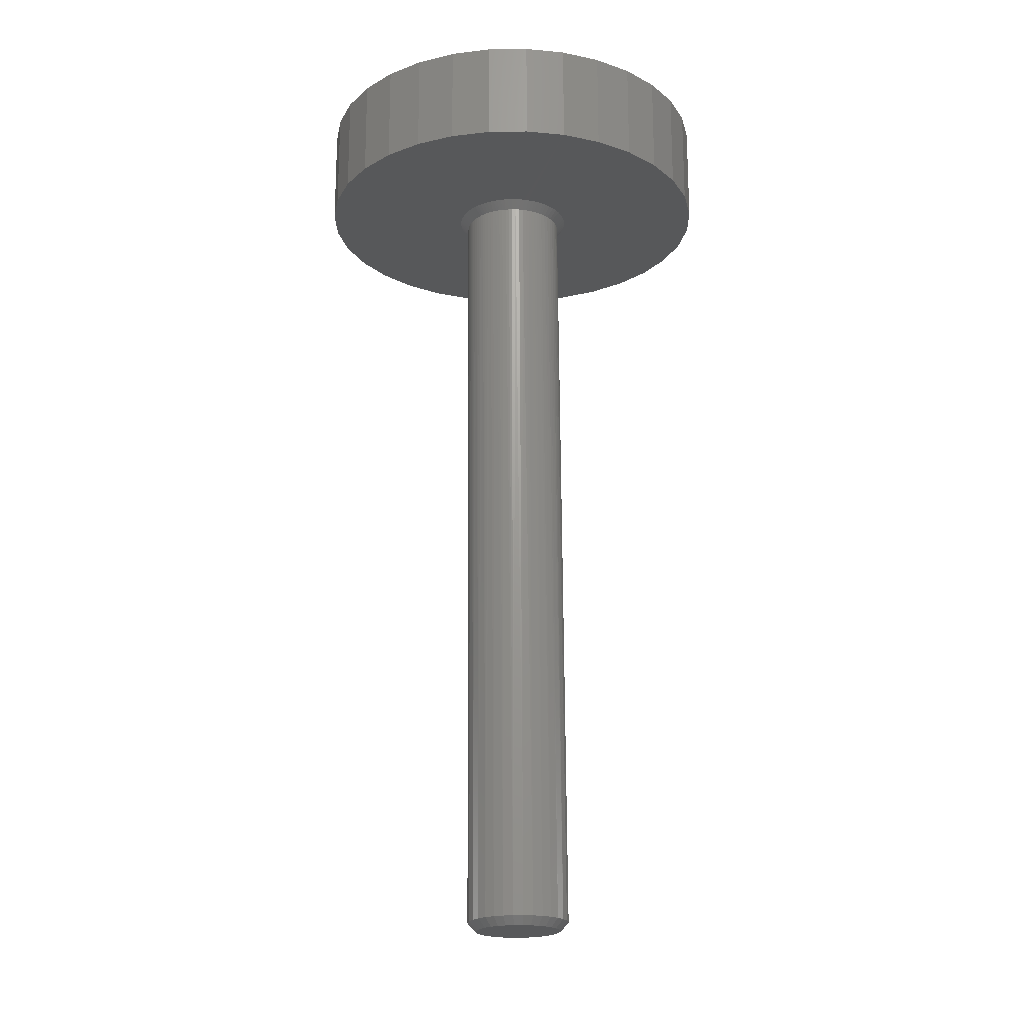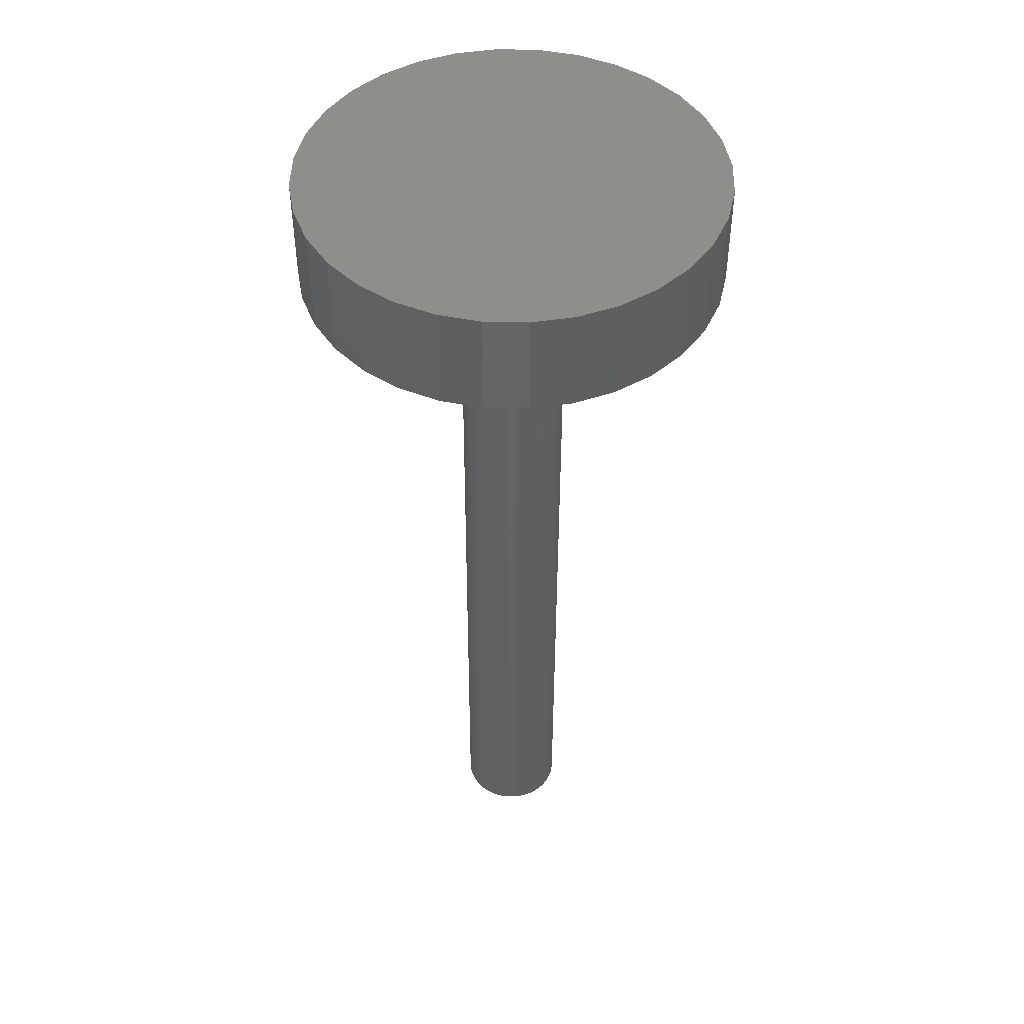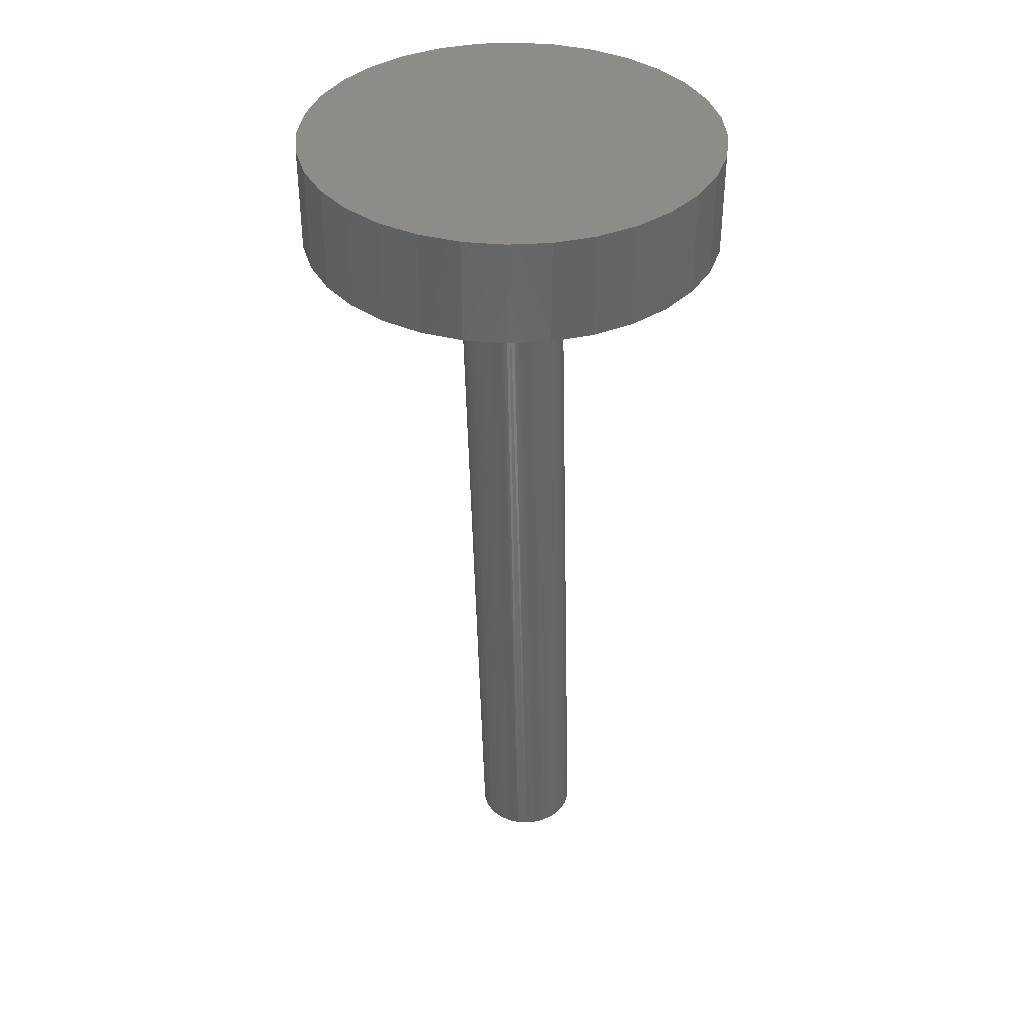
<metadata>
{"format":"stl","ext":"stl","renderer":"f3d","projection":"perspective","resolution":1024,"background":"white","views":[{"elev":-19.5,"azim":74.4,"up":"+Z"},{"elev":47.1,"azim":97.1,"up":"+Z"},{"elev":38.3,"azim":-9.9,"up":"+Z"}]}
</metadata>
<code>
# stl→obj: 293 verts, 582 faces
v -0.05284 -0.01314 0
v -0.05359 -0.009949 0
v -0.04542 -0.009783 -0.00781
v -0.04457 -0.01289 -0.00781
v -0.05083 -0.01922 -3.127e-05
v -0.04605 -0.00663 -0.00781
v -0.05446 -0.004557 0
v -0.04648 -0.003326 -0.007809
v -0.05466 -0.0001849 -2.8e-05
v -0.04664 1.189e-05 -0.007837
v -0.04339 -0.01627 -0.007835
v -0.04205 -0.01934 -0.007831
v -0.04926 -0.0228 -2.495e-05
v -0.0405 -0.02231 -0.007818
v -0.04744 -0.02627 -8.318e-06
v -0.03874 -0.02516 -0.007803
v -0.04538 -0.02959 1.014e-05
v -0.03678 -0.02787 -0.007793
v -0.04308 -0.03276 2.187e-05
v -0.03462 -0.03045 -0.007794
v -0.04055 -0.03576 2.15e-05
v -0.03122 -0.03386 -0.007809
v -0.03656 -0.03973 4.055e-06
v -0.02712 -0.03718 -0.00782
v -0.03176 -0.04359 -9.184e-06
v -0.02434 -0.03906 -0.007822
v -0.02851 -0.04577 -1.141e-05
v -0.02144 -0.04072 -0.007821
v -0.02511 -0.04771 -1.039e-05
v -0.01842 -0.04218 -0.007818
v -0.0216 -0.0494 -7.265e-06
v -0.01532 -0.04342 -0.007815
v -0.01797 -0.05083 -3.047e-06
v -0.01213 -0.04444 -0.007811
v -0.01426 -0.05201 1.43e-06
v -0.008886 -0.04523 -0.007808
v -0.01047 -0.05292 5.483e-06
v -0.00559 -0.04579 -0.007805
v -0.006626 -0.05356 8.588e-06
v -0.002263 -0.04612 -0.007804
v -0.00275 -0.05392 1.038e-05
v 0.001078 -0.04621 -0.007804
v 0.001141 -0.05402 1.066e-05
v 0.004417 -0.04606 -0.007805
v 0.005028 -0.05384 9.391e-06
v 0.007738 -0.04568 -0.007807
v 0.008892 -0.05338 6.694e-06
v 0.01102 -0.04507 -0.00781
v 0.01271 -0.05265 2.862e-06
v 0.01426 -0.04422 -0.007814
v 0.01647 -0.05166 -1.65e-06
v 0.01742 -0.04315 -0.007817
v 0.02015 -0.0504 -6.217e-06
v 0.02051 -0.04186 -0.00782
v 0.02373 -0.04889 -1.005e-05
v 0.02349 -0.04035 -0.007822
v 0.0272 -0.04712 -1.218e-05
v 0.02636 -0.03863 -0.007821
v 0.03053 -0.04512 -1.148e-05
v 0.029 -0.0368 -0.007817
v 0.0336 -0.04298 -6.952e-06
v 0.03173 -0.03461 -0.007809
v 0.03676 -0.04042 3.799e-06
v 0.03419 -0.03232 -0.007798
v 0.03963 -0.03775 1.758e-05
v 0.03649 -0.02987 -0.007793
v 0.04229 -0.03489 2.408e-05
v 0.03861 -0.02726 -0.007797
v 0.04475 -0.03185 1.861e-05
v 0.04053 -0.02451 -0.00781
v 0.04698 -0.02866 3.024e-06
v 0.04225 -0.02164 -0.007825
v 0.04897 -0.02531 -1.66e-05
v 0.04376 -0.01864 -0.007837
v 0.05071 -0.02183 -3.246e-05
v 0.04506 -0.01555 -0.00784
v 0.05221 -0.01824 -3.736e-05
v 0.04614 -0.01237 -0.007831
v 0.05346 -0.01454 -2.717e-05
v 0.04707 -0.008758 -0.007808
v 0.05453 -0.01035 1.155e-08
v 0.04771 -0.005088 -0.007783
v 0.05527 -0.006088 3.074e-05
v 0.04803 -0.001387 -0.007782
v 0.05565 -0.001791 3.577e-05
v 0.04801 0.002312 -0.007844
v 0.05563 0.002498 -3.412e-05
v -0.05469 0.003075 0
v -0.04653 0.005123 -0.007809
v -0.05235 0.01731 -1.684e-05
v -0.04357 0.01814 -0.00782
v -0.04523 0.01296 -0.007819
v -0.05353 0.0128 -4.69e-07
v -0.04613 0.008448 -0.00781
v -0.05406 0.009587 0
v -0.05107 0.02101 -1.322e-05
v -0.04952 0.02461 -4.831e-07
v -0.04226 0.02122 -0.00781
v -0.04772 0.0281 1.114e-05
v -0.04072 0.02421 -0.007802
v -0.04567 0.03145 1.374e-05
v -0.03898 0.02708 -0.0078
v -0.04379 0.03411 8.811e-06
v -0.03738 0.02936 -0.007804
v -0.04089 0.03767 2.579e-07
v -0.0349 0.03242 -0.007811
v -0.03818 0.04051 -5.359e-06
v -0.0326 0.03486 -0.007816
v -0.03529 0.04316 -8.629e-06
v -0.03013 0.03713 -0.007819
v -0.03222 0.04559 -9.337e-06
v -0.02751 0.03922 -0.007819
v -0.02899 0.04779 -7.676e-06
v -0.02475 0.04112 -0.007818
v -0.02562 0.04976 -4.164e-06
v -0.02186 0.04282 -0.007815
v -0.02212 0.05149 4.688e-07
v -0.01886 0.04431 -0.007811
v -0.0185 0.05296 5.365e-06
v -0.01577 0.04558 -0.007807
v -0.0148 0.05418 9.637e-06
v -0.01259 0.04663 -0.007804
v -0.01104 0.05513 1.246e-05
v -0.009371 0.04746 -0.007802
v -0.007224 0.05581 1.32e-05
v -0.006099 0.04805 -0.007801
v -0.003375 0.05622 1.148e-05
v -0.002795 0.04841 -0.007803
v 0.0004911 0.05636 7.248e-06
v 0.0005257 0.04855 -0.007806
v 0.005736 0.05612 -1.757e-06
v 0.005033 0.04835 -0.007814
v 0.01093 0.05537 -1.203e-05
v 0.009503 0.04772 -0.007822
v 0.01604 0.05413 -1.874e-05
v 0.0139 0.04667 -0.007828
v 0.02102 0.05241 -1.439e-05
v 0.01818 0.0452 -0.007824
v 0.02625 0.04999 8.703e-06
v 0.02268 0.04314 -0.007805
v 0.03059 0.04744 2.671e-05
v 0.02641 0.04096 -0.00779
v 0.03496 0.04429 2.961e-05
v 0.03018 0.03827 -0.007787
v 0.03899 0.04074 1.455e-05
v 0.03366 0.03522 -0.007799
v 0.04266 0.03681 -1.054e-05
v 0.03681 0.03184 -0.00782
v 0.04592 0.03254 -3.332e-05
v 0.03963 0.02817 -0.007839
v 0.04876 0.02797 -4.169e-05
v 0.04208 0.02424 -0.007846
v 0.05116 0.02314 -2.849e-05
v 0.04415 0.02009 -0.007834
v 0.05247 0.01985 -8.775e-06
v 0.04529 0.01726 -0.007817
v 0.05358 0.01648 1.556e-05
v 0.04624 0.01436 -0.007797
v 0.05445 0.01306 3.741e-05
v 0.047 0.01141 -0.007779
v 0.0551 0.009587 4.582e-05
v 0.04755 0.008426 -0.007773
v 0.05549 0.006058 2.51e-05
v 0.04789 0.005385 -0.007792
v -0.05449 0.006341 0
v -0.02866 -5.799e-18 -0.742
v -0.02798 0.009261 -0.7419
v 0.06488 0.01154 -0.7397
v 0.06197 0.02036 -0.7397
v 0.0574 0.02844 -0.7399
v 0.05133 0.03547 -0.74
v 0.04401 0.04118 -0.7402
v 0.03572 0.04536 -0.7404
v 0.02677 0.04783 -0.7406
v 0.01752 0.04852 -0.7408
v -0.0255 0.01821 -0.7419
v 0.06602 0.002325 -0.7396
v 0.008304 0.04738 -0.7411
v -0.0005108 0.04447 -0.7413
v -0.008588 0.03989 -0.7415
v -0.01562 0.03382 -0.7416
v -0.02133 0.0265 -0.7418
v -0.01397 -0.03314 -0.7416
v -0.02752 -0.009216 -0.7419
v -0.02461 -0.01803 -0.7419
v -0.02004 -0.02611 -0.7418
v -0.006655 -0.03886 -0.7414
v 0.001637 -0.04303 -0.7412
v 0.01058 -0.04551 -0.741
v 0.01984 -0.04619 -0.7408
v 0.02905 -0.04505 -0.7405
v 0.03787 -0.04214 -0.7403
v 0.04595 -0.03757 -0.7401
v 0.05298 -0.0315 -0.74
v 0.05869 -0.02418 -0.7398
v 0.06286 -0.01589 -0.7397
v 0.06534 -0.006936 -0.7397
v 0.1914 -4.641e-17 0
v 0.1878 -0.03696 0
v -0.1731 0.07251 0
v -0.1839 0.03696 0
v -0.1556 0.1053 0
v -0.132 0.134 0
v -0.1033 0.1575 0
v -0.07053 0.1751 0
v -0.03499 0.1858 0
v 0.001974 0.1895 0
v 0.03894 0.1858 0
v 0.07448 0.1751 0
v 0.1072 0.1575 0
v 0.136 0.134 0
v 0.1595 0.1053 0
v 0.177 0.07251 0
v -0.1875 2.32e-17 0
v -0.1839 -0.03696 0
v -0.1731 -0.07251 0
v 0.177 -0.07251 0
v 0.1595 -0.1053 0
v 0.136 -0.134 0
v 0.1072 -0.1575 0
v 0.07448 -0.1751 0
v 0.03894 -0.1858 0
v 0.001974 -0.1895 0
v -0.03499 -0.1858 0
v -0.07053 -0.1751 0
v -0.1033 -0.1575 0
v -0.132 -0.134 0
v -0.1556 -0.1053 0
v 0.1878 0.03696 0
v -0.02066 0.0001917 -0.7496
v -0.01971 -0.007504 -0.7496
v 0.0584 0.002133 -0.7476
v 0.05783 -0.0056 -0.7477
v 0.05577 -0.01307 -0.7477
v 0.05228 -0.02 -0.7478
v 0.0349 -0.035 -0.7482
v 0.04164 -0.03118 -0.7481
v 0.04751 -0.02611 -0.7479
v 0.02753 -0.03743 -0.7484
v 0.004639 -0.03574 -0.749
v 0.01211 -0.03781 -0.7488
v 0.01984 -0.03838 -0.7486
v -0.002285 -0.03226 -0.7491
v -0.01728 -0.01487 -0.7495
v -0.01346 -0.02161 -0.7494
v -0.008396 -0.02749 -0.7493
v 0.05745 0.009829 -0.7477
v -0.02009 0.007925 -0.7496
v -0.01802 0.0154 -0.7495
v -0.01454 0.02232 -0.7494
v 0.002846 0.03732 -0.749
v -0.003899 0.0335 -0.7492
v -0.009769 0.02844 -0.7493
v 0.01021 0.03976 -0.7488
v 0.0331 0.03807 -0.7483
v 0.02563 0.04014 -0.7484
v 0.0179 0.04071 -0.7486
v 0.04003 0.03458 -0.7481
v 0.05502 0.01719 -0.7477
v 0.0512 0.02394 -0.7478
v 0.04614 0.02981 -0.7479
v -0.03499 0.1858 0.09375
v 0.03894 0.1858 0.09375
v 0.001974 0.1895 0.09375
v -0.07053 0.1751 0.09375
v 0.07448 0.1751 0.09375
v 0.07448 -0.1751 0.09375
v -0.03499 -0.1858 0.09375
v 0.03894 -0.1858 0.09375
v 0.001974 -0.1895 0.09375
v 0.1072 0.1575 0.09375
v -0.1033 0.1575 0.09375
v 0.136 0.134 0.09375
v -0.132 0.134 0.09375
v 0.1595 0.1053 0.09375
v -0.1556 0.1053 0.09375
v 0.177 0.07251 0.09375
v -0.1731 0.07251 0.09375
v 0.1878 0.03696 0.09375
v -0.1839 0.03696 0.09375
v 0.1914 0 0.09375
v -0.1875 2.32e-17 0.09375
v 0.1878 -0.03696 0.09375
v -0.1839 -0.03696 0.09375
v 0.177 -0.07251 0.09375
v -0.1731 -0.07251 0.09375
v 0.1595 -0.1053 0.09375
v -0.1556 -0.1053 0.09375
v 0.136 -0.134 0.09375
v -0.132 -0.134 0.09375
v 0.1072 -0.1575 0.09375
v -0.1033 -0.1575 0.09375
v -0.07053 -0.1751 0.09375
f 1 2 3
f 1 3 4
f 1 4 5
f 3 2 6
f 6 2 7
f 6 7 8
f 8 7 9
f 8 9 10
f 4 11 5
f 5 11 12
f 5 12 13
f 13 12 14
f 13 14 15
f 15 14 16
f 15 16 17
f 17 16 18
f 17 18 19
f 19 18 20
f 19 20 21
f 21 20 22
f 21 22 23
f 23 22 24
f 23 24 25
f 25 24 26
f 25 26 27
f 27 26 28
f 27 28 29
f 29 28 30
f 29 30 31
f 31 30 32
f 31 32 33
f 33 32 34
f 33 34 35
f 35 34 36
f 35 36 37
f 37 36 38
f 37 38 39
f 39 38 40
f 39 40 41
f 41 40 42
f 41 42 43
f 43 42 44
f 43 44 45
f 45 44 46
f 45 46 47
f 47 46 48
f 47 48 49
f 49 48 50
f 49 50 51
f 51 50 52
f 51 52 53
f 53 52 54
f 53 54 55
f 55 54 56
f 55 56 57
f 57 56 58
f 57 58 59
f 59 58 60
f 59 60 61
f 61 60 62
f 61 62 63
f 63 62 64
f 63 64 65
f 65 64 66
f 65 66 67
f 67 66 68
f 67 68 69
f 69 68 70
f 69 70 71
f 71 70 72
f 71 72 73
f 73 72 74
f 73 74 75
f 75 74 76
f 75 76 77
f 77 76 78
f 77 78 79
f 79 78 80
f 79 80 81
f 81 80 82
f 81 82 83
f 83 82 84
f 83 84 85
f 85 84 86
f 85 86 87
f 88 89 9
f 89 10 9
f 90 91 92
f 93 90 92
f 93 92 94
f 93 94 95
f 90 96 91
f 91 96 97
f 91 97 98
f 98 97 99
f 98 99 100
f 100 99 101
f 100 101 102
f 102 101 103
f 102 103 104
f 104 103 105
f 104 105 106
f 106 105 107
f 106 107 108
f 108 107 109
f 108 109 110
f 110 109 111
f 110 111 112
f 112 111 113
f 112 113 114
f 114 113 115
f 114 115 116
f 116 115 117
f 116 117 118
f 118 117 119
f 118 119 120
f 120 119 121
f 120 121 122
f 122 121 123
f 122 123 124
f 124 123 125
f 124 125 126
f 126 125 127
f 126 127 128
f 128 127 129
f 128 129 130
f 130 129 131
f 130 131 132
f 132 131 133
f 132 133 134
f 134 133 135
f 134 135 136
f 136 135 137
f 136 137 138
f 138 137 139
f 138 139 140
f 140 139 141
f 140 141 142
f 142 141 143
f 142 143 144
f 144 143 145
f 144 145 146
f 146 145 147
f 146 147 148
f 148 147 149
f 148 149 150
f 150 149 151
f 150 151 152
f 152 151 153
f 152 153 154
f 154 153 155
f 154 155 156
f 156 155 157
f 156 157 158
f 158 157 159
f 158 159 160
f 160 159 161
f 160 161 162
f 162 161 163
f 162 163 164
f 164 163 87
f 164 87 86
f 88 165 89
f 89 165 95
f 89 95 94
f 166 89 167
f 166 10 89
f 162 168 160
f 158 160 168
f 168 169 158
f 156 158 169
f 156 169 154
f 152 154 169
f 169 170 152
f 152 170 150
f 148 150 170
f 170 171 148
f 148 171 146
f 144 146 171
f 171 172 144
f 144 172 142
f 140 142 172
f 172 173 140
f 140 173 138
f 136 138 173
f 173 174 136
f 136 174 134
f 132 134 174
f 174 175 132
f 132 175 130
f 128 130 175
f 98 176 91
f 89 94 167
f 92 91 176
f 92 176 167
f 92 167 94
f 177 168 162
f 177 162 164
f 177 164 86
f 178 179 120
f 178 120 122
f 178 122 124
f 178 124 126
f 178 126 128
f 178 128 175
f 179 180 114
f 179 114 116
f 179 116 118
f 179 118 120
f 180 181 108
f 180 108 110
f 180 110 112
f 180 112 114
f 181 182 104
f 181 104 106
f 181 106 108
f 182 176 98
f 182 98 100
f 182 100 102
f 182 102 104
f 20 183 22
f 24 22 183
f 86 84 177
f 166 184 6
f 166 6 8
f 166 8 10
f 184 185 11
f 184 11 4
f 184 4 3
f 184 3 6
f 185 186 16
f 185 16 14
f 185 14 12
f 185 12 11
f 186 183 20
f 186 20 18
f 186 18 16
f 187 188 30
f 187 30 28
f 187 28 26
f 187 26 24
f 187 24 183
f 188 189 36
f 188 36 34
f 188 34 32
f 188 32 30
f 189 190 40
f 189 40 38
f 189 38 36
f 190 191 46
f 190 46 44
f 190 44 42
f 190 42 40
f 191 192 52
f 191 52 50
f 191 50 48
f 191 48 46
f 192 193 58
f 192 58 56
f 192 56 54
f 192 54 52
f 193 194 64
f 193 64 62
f 193 62 60
f 193 60 58
f 194 195 68
f 194 68 66
f 194 66 64
f 195 196 74
f 195 74 72
f 195 72 70
f 195 70 68
f 196 197 80
f 196 80 78
f 196 78 76
f 196 76 74
f 197 177 84
f 197 84 82
f 197 82 80
f 198 199 81
f 198 81 83
f 198 83 85
f 198 85 87
f 200 129 127
f 200 127 125
f 200 125 123
f 200 123 121
f 200 121 119
f 200 119 117
f 200 117 115
f 200 115 113
f 200 113 111
f 200 111 109
f 200 109 107
f 200 107 201
f 129 200 202
f 129 202 203
f 129 203 204
f 129 204 205
f 129 205 206
f 129 206 207
f 129 207 208
f 129 208 209
f 129 209 210
f 129 210 211
f 129 211 212
f 129 212 213
f 201 107 105
f 201 105 103
f 201 103 101
f 201 101 99
f 201 99 97
f 201 97 96
f 201 96 90
f 201 90 93
f 201 93 95
f 201 95 165
f 201 165 88
f 201 88 214
f 215 2 1
f 215 1 5
f 215 5 13
f 215 13 15
f 215 15 17
f 215 17 19
f 215 19 21
f 215 21 23
f 215 23 216
f 214 88 9
f 214 9 7
f 214 7 2
f 214 2 215
f 43 217 218
f 43 218 219
f 43 219 220
f 43 220 221
f 43 221 222
f 43 222 223
f 43 223 224
f 43 224 225
f 43 225 226
f 43 226 227
f 43 227 228
f 43 228 216
f 216 23 25
f 216 25 27
f 216 27 29
f 216 29 31
f 216 31 33
f 216 33 35
f 216 35 37
f 216 37 39
f 216 39 41
f 216 41 43
f 213 229 147
f 213 147 145
f 213 145 143
f 213 143 141
f 213 141 139
f 213 139 137
f 213 137 135
f 213 135 133
f 213 133 131
f 213 131 129
f 229 198 87
f 229 87 163
f 229 163 161
f 229 161 159
f 229 159 157
f 229 157 155
f 229 155 153
f 229 153 151
f 229 151 149
f 229 149 147
f 199 217 63
f 199 63 65
f 199 65 67
f 199 67 69
f 199 69 71
f 199 71 73
f 199 73 75
f 199 75 77
f 199 77 79
f 199 79 81
f 217 43 45
f 217 45 47
f 217 47 49
f 217 49 51
f 217 51 53
f 217 53 55
f 217 55 57
f 217 57 59
f 217 59 61
f 217 61 63
f 230 231 166
f 231 184 166
f 177 197 232
f 197 233 232
f 197 196 234
f 233 197 234
f 195 194 235
f 235 196 195
f 234 196 235
f 193 192 236
f 237 193 236
f 237 238 193
f 191 190 239
f 239 192 191
f 236 192 239
f 189 188 240
f 241 189 240
f 241 242 189
f 187 183 243
f 243 188 187
f 240 188 243
f 186 185 244
f 245 186 244
f 245 246 186
f 231 185 184
f 244 185 231
f 238 235 194
f 194 193 238
f 242 239 190
f 190 189 242
f 246 243 183
f 183 186 246
f 232 247 177
f 247 168 177
f 166 167 230
f 167 248 230
f 167 176 249
f 248 167 249
f 182 181 250
f 250 176 182
f 249 176 250
f 180 179 251
f 252 180 251
f 252 253 180
f 178 175 254
f 254 179 178
f 251 179 254
f 174 173 255
f 256 174 255
f 256 257 174
f 172 171 258
f 258 173 172
f 255 173 258
f 170 169 259
f 260 170 259
f 260 261 170
f 247 169 168
f 259 169 247
f 253 250 181
f 181 180 253
f 257 254 175
f 175 174 257
f 261 258 171
f 171 170 261
f 242 241 240
f 239 242 240
f 239 240 236
f 236 240 243
f 236 243 237
f 237 243 246
f 237 246 238
f 238 246 245
f 238 245 235
f 235 245 244
f 235 244 234
f 234 244 231
f 234 231 233
f 247 249 259
f 259 249 250
f 259 250 260
f 260 250 253
f 260 253 261
f 261 253 252
f 261 252 258
f 258 252 251
f 258 251 255
f 255 251 254
f 255 254 257
f 255 257 256
f 233 231 232
f 232 231 230
f 232 230 247
f 247 230 248
f 247 248 249
f 262 263 264
f 263 262 265
f 263 265 266
f 267 268 269
f 269 268 270
f 266 265 271
f 271 265 272
f 271 272 273
f 273 272 274
f 273 274 275
f 275 274 276
f 275 276 277
f 277 276 278
f 277 278 279
f 279 278 280
f 279 280 281
f 281 280 282
f 281 282 283
f 283 282 284
f 283 284 285
f 285 284 286
f 285 286 287
f 287 286 288
f 287 288 289
f 289 288 290
f 289 290 291
f 291 290 292
f 291 292 267
f 267 292 293
f 267 293 268
f 198 281 199
f 199 281 283
f 199 283 217
f 217 283 285
f 217 285 218
f 218 285 287
f 218 287 219
f 219 287 289
f 219 289 220
f 220 289 291
f 220 291 221
f 221 291 267
f 221 267 222
f 222 267 269
f 222 269 223
f 223 269 270
f 223 270 224
f 224 270 268
f 224 268 225
f 225 268 293
f 225 293 226
f 226 293 292
f 226 292 227
f 227 292 290
f 227 290 228
f 228 290 288
f 228 288 216
f 216 288 286
f 216 286 215
f 215 286 284
f 215 284 214
f 214 284 282
f 214 282 201
f 201 282 280
f 201 280 200
f 200 280 278
f 200 278 202
f 202 278 276
f 202 276 203
f 203 276 274
f 203 274 204
f 204 274 272
f 204 272 205
f 205 272 265
f 205 265 206
f 206 265 262
f 206 262 207
f 207 262 264
f 207 264 208
f 208 264 263
f 208 263 209
f 209 263 266
f 209 266 210
f 210 266 271
f 210 271 211
f 211 271 273
f 211 273 212
f 212 273 275
f 212 275 213
f 213 275 277
f 213 277 229
f 229 277 279
f 229 279 198
f 198 279 281

</code>
